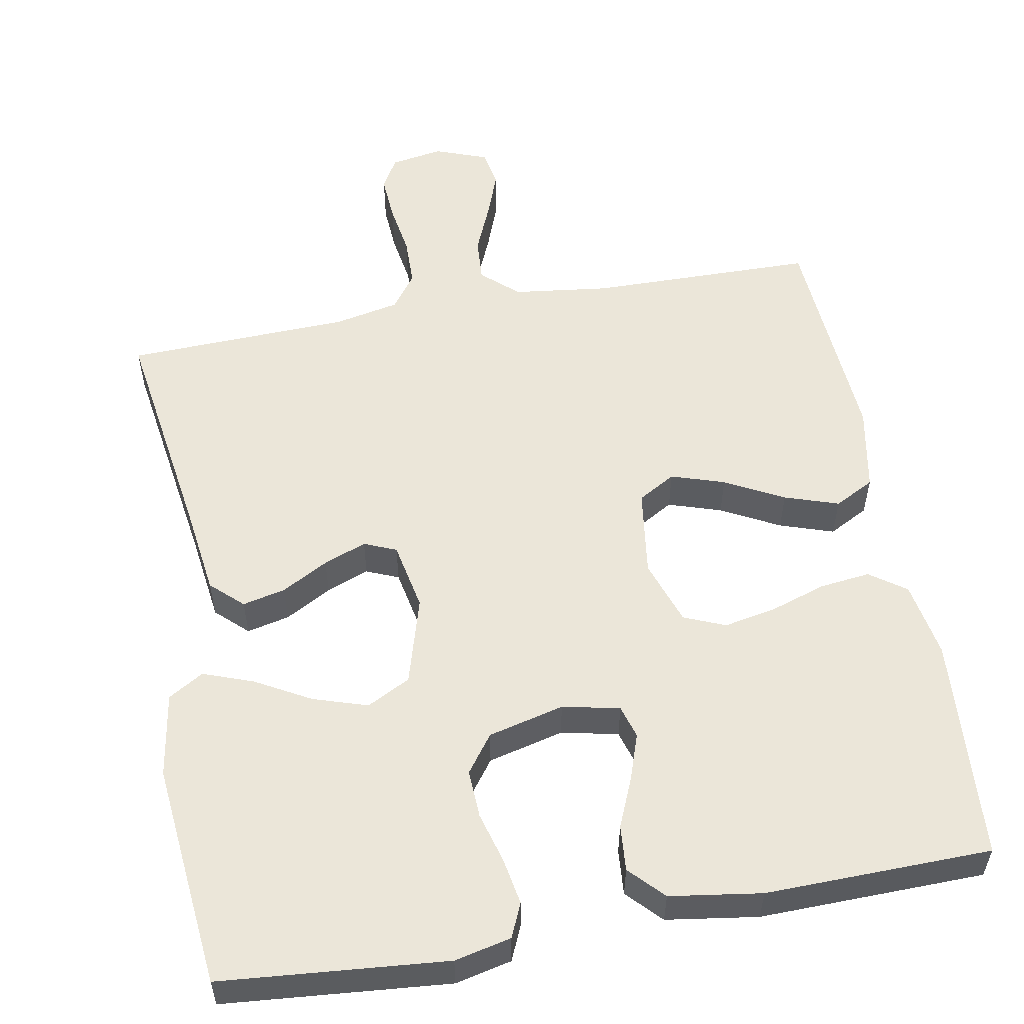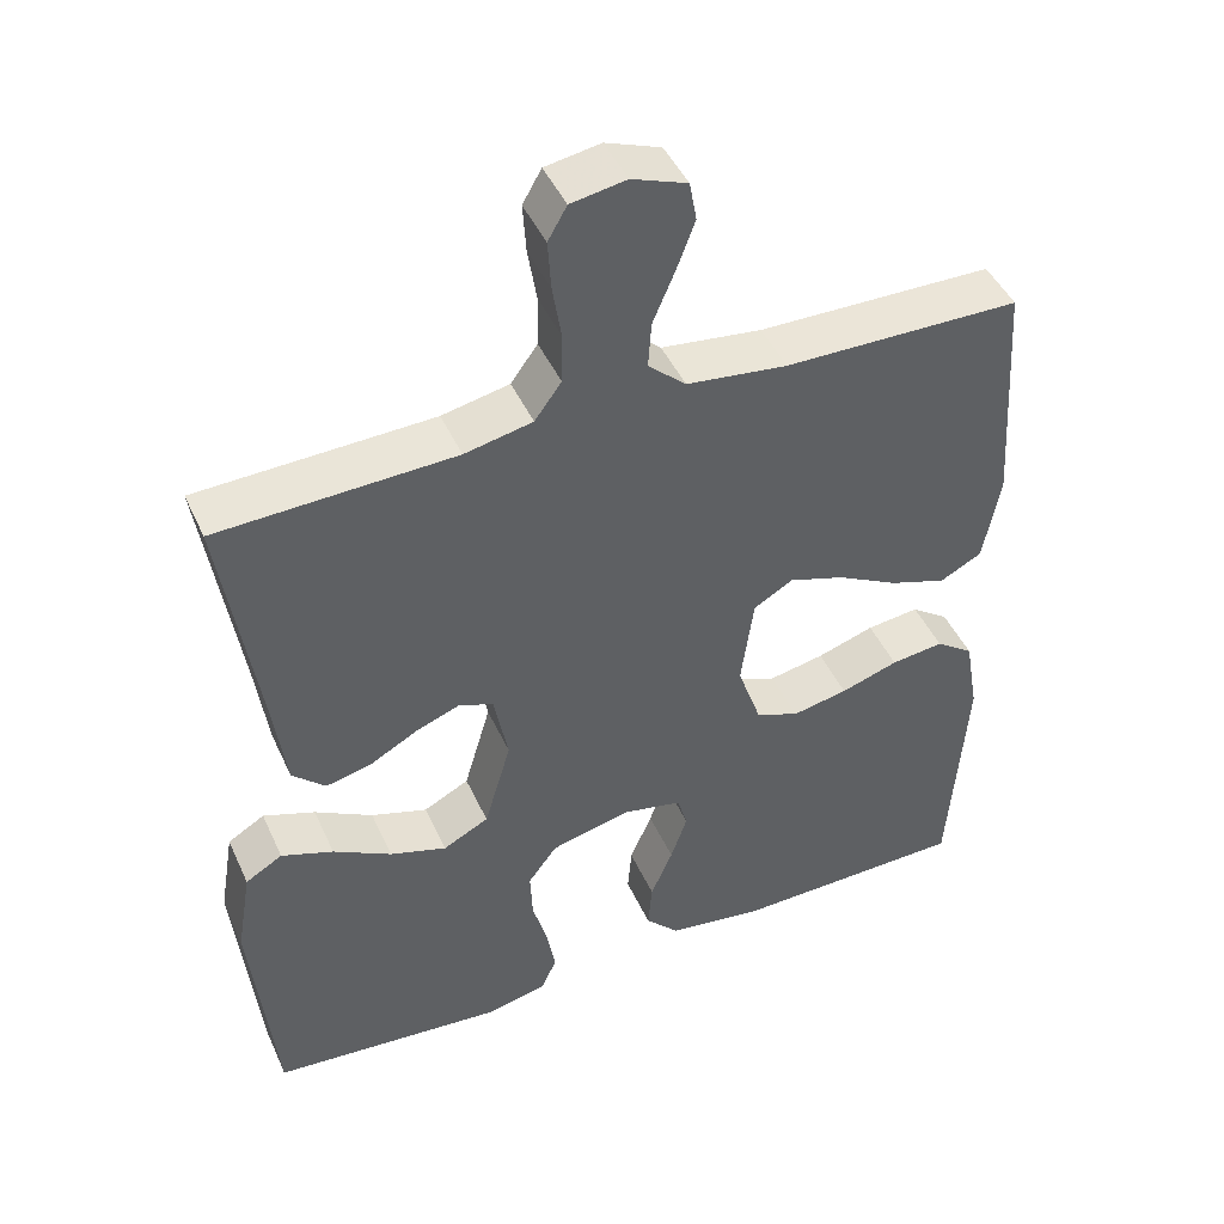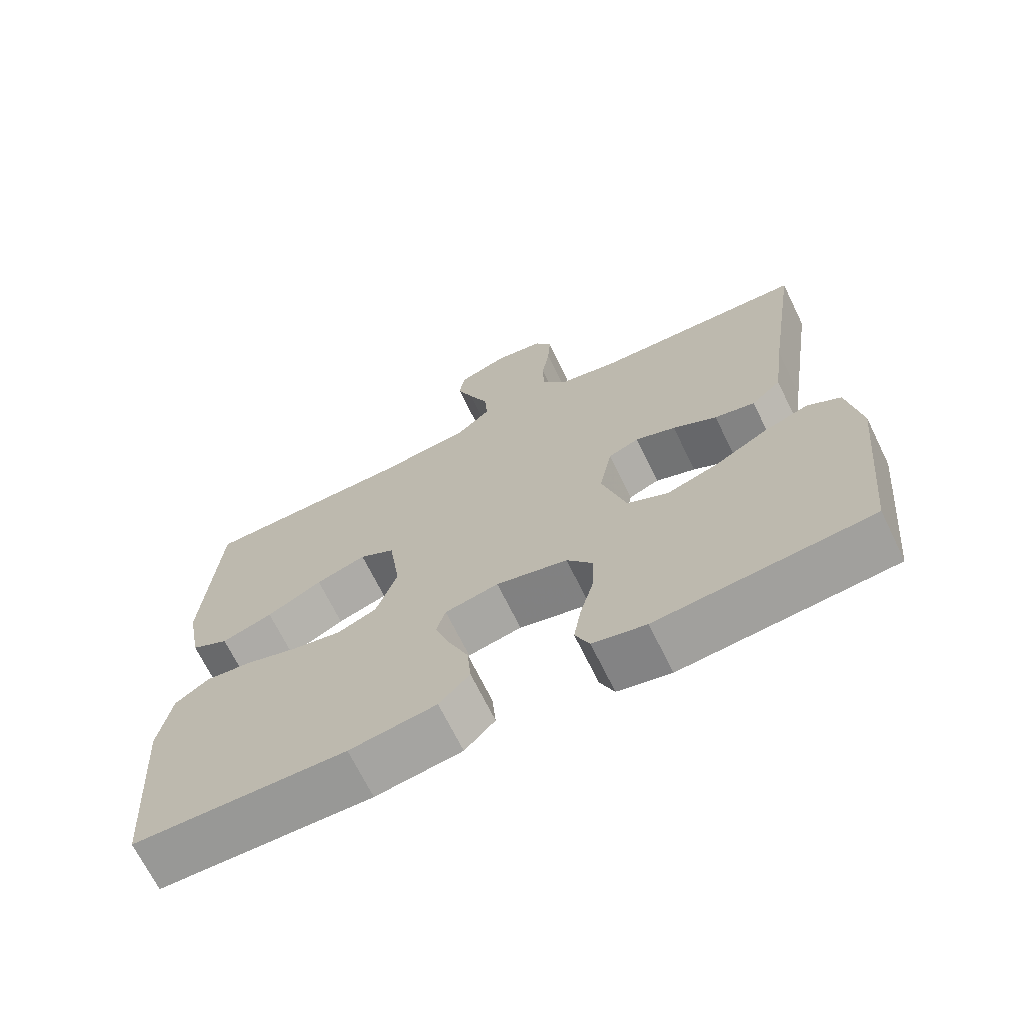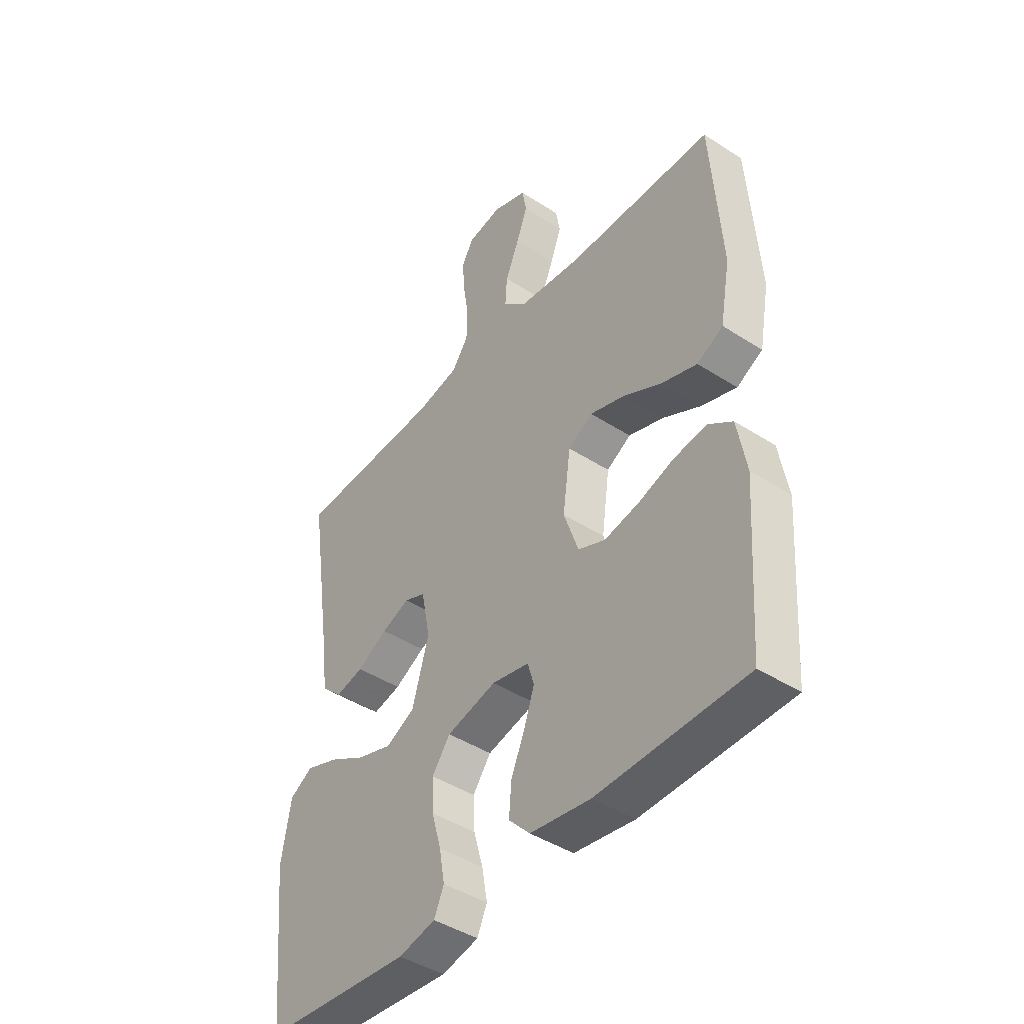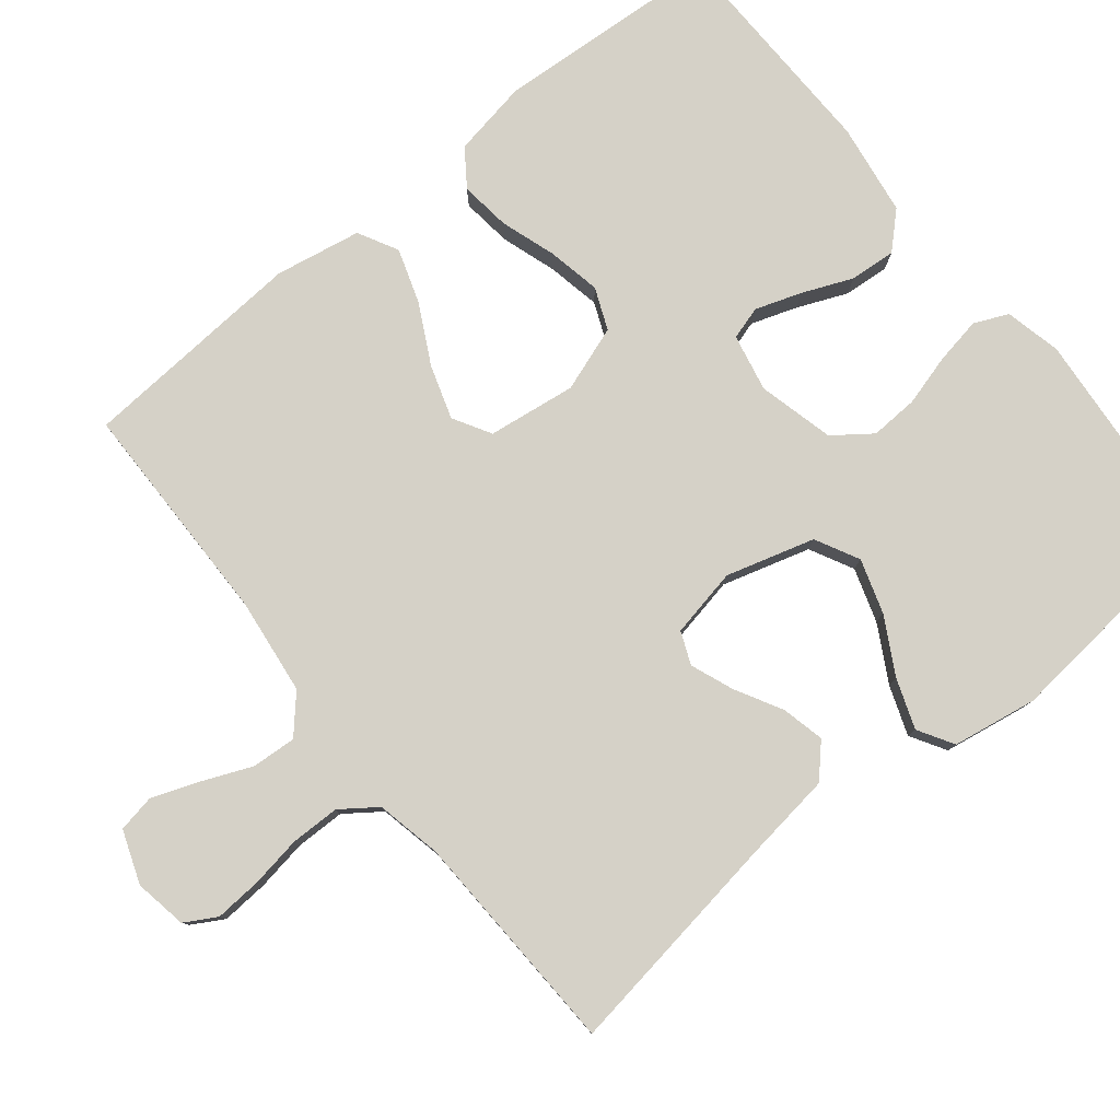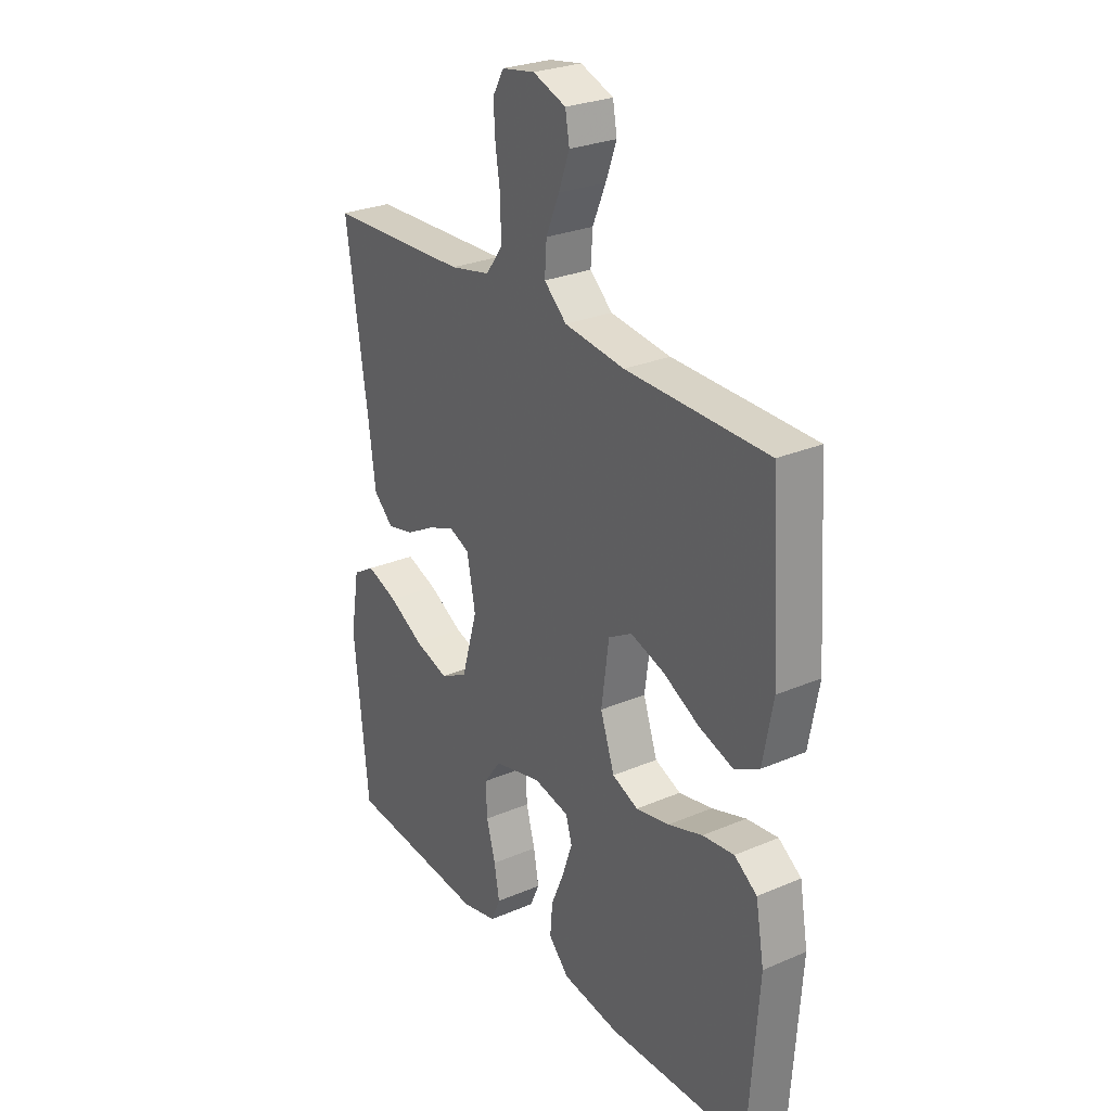
<metadata>
{"format":"obj","ext":"obj","renderer":"f3d","projection":"perspective","resolution":1024,"background":"white","views":[{"elev":55.3,"azim":169.7,"up":"+Y"},{"elev":45.5,"azim":156.5,"up":"+Z"},{"elev":-69.1,"azim":26.1,"up":"+Z"},{"elev":-43.7,"azim":-127.3,"up":"+Z"},{"elev":79.7,"azim":51.0,"up":"+Y"},{"elev":27.2,"azim":-123.4,"up":"+Z"}]}
</metadata>
<code>
v 0.5 0.07 0.5
v 0.455 0.07 0.2
v 0.439 0.07 0.08
v 0.397 0.07 0.041
v 0.34 0.07 0.054
v 0.278 0.07 0.088
v 0.221 0.07 0.11
v 0.178 0.07 0.092
v 0.16 0.07 0
v 0.194 0.07 -0.117
v 0.252 0.07 -0.147
v 0.324 0.07 -0.124
v 0.398 0.07 -0.083
v 0.464 0.07 -0.059
v 0.511 0.07 -0.087
v 0.53 0.07 -0.2
v 0.5 0.07 -0.5
v 0.2 0.07 -0.526
v 0.125 0.07 -0.509
v 0.105 0.07 -0.464
v 0.116 0.07 -0.402
v 0.135 0.07 -0.334
v 0.138 0.07 -0.27
v 0.101 0.07 -0.22
v 0 0.07 -0.195
v -0.076 0.07 -0.211
v -0.089 0.07 -0.255
v -0.068 0.07 -0.316
v -0.04 0.07 -0.382
v -0.035 0.07 -0.443
v -0.078 0.07 -0.488
v -0.2 0.07 -0.506
v -0.5 0.07 -0.5
v -0.521 0.07 -0.2
v -0.503 0.07 -0.098
v -0.455 0.07 -0.064
v -0.388 0.07 -0.072
v -0.315 0.07 -0.096
v -0.244 0.07 -0.11
v -0.189 0.07 -0.087
v -0.159 0.07 0
v -0.175 0.07 0.117
v -0.225 0.07 0.146
v -0.296 0.07 0.123
v -0.374 0.07 0.082
v -0.446 0.07 0.058
v -0.499 0.07 0.086
v -0.52 0.07 0.2
v -0.5 0.07 0.5
v -0.2 0.07 0.504
v -0.072 0.07 0.52
v -0.024 0.07 0.563
v -0.028 0.07 0.622
v -0.056 0.07 0.688
v -0.079 0.07 0.75
v -0.07 0.07 0.8
v 0 0.07 0.826
v 0.07 0.07 0.814
v 0.094 0.07 0.772
v 0.09 0.07 0.71
v 0.079 0.07 0.641
v 0.08 0.07 0.576
v 0.114 0.07 0.529
v 0.2 0.07 0.511
v 0.5 0 0.5
v 0.455 0 0.2
v 0.439 0 0.08
v 0.397 0 0.041
v 0.34 0 0.054
v 0.278 0 0.088
v 0.221 0 0.11
v 0.178 0 0.092
v 0.16 0 0
v 0.194 0 -0.117
v 0.252 0 -0.147
v 0.324 0 -0.124
v 0.398 0 -0.083
v 0.464 0 -0.059
v 0.511 0 -0.087
v 0.53 0 -0.2
v 0.5 0 -0.5
v 0.2 0 -0.526
v 0.125 0 -0.509
v 0.105 0 -0.464
v 0.116 0 -0.402
v 0.135 0 -0.334
v 0.138 0 -0.27
v 0.101 0 -0.22
v 0 0 -0.195
v -0.076 0 -0.211
v -0.089 0 -0.255
v -0.068 0 -0.316
v -0.04 0 -0.382
v -0.035 0 -0.443
v -0.078 0 -0.488
v -0.2 0 -0.506
v -0.5 0 -0.5
v -0.521 0 -0.2
v -0.503 0 -0.098
v -0.455 0 -0.064
v -0.388 0 -0.072
v -0.315 0 -0.096
v -0.244 0 -0.11
v -0.189 0 -0.087
v -0.159 0 0
v -0.175 0 0.117
v -0.225 0 0.146
v -0.296 0 0.123
v -0.374 0 0.082
v -0.446 0 0.058
v -0.499 0 0.086
v -0.52 0 0.2
v -0.5 0 0.5
v -0.2 0 0.504
v -0.072 0 0.52
v -0.024 0 0.563
v -0.028 0 0.622
v -0.056 0 0.688
v -0.079 0 0.75
v -0.07 0 0.8
v 0 0 0.826
v 0.07 0 0.814
v 0.094 0 0.772
v 0.09 0 0.71
v 0.079 0 0.641
v 0.08 0 0.576
v 0.114 0 0.529
v 0.2 0 0.511
f 58 59 60 61
f 58 61 62
f 57 58 62
f 56 57 62
f 53 54 55 56
f 53 56 62
f 52 53 62 63
f 47 48 49 50
f 47 50 51
f 44 45 46 47
f 43 44 47 51
f 42 43 51 52
f 35 36 37 38
f 35 38 39
f 34 35 39
f 33 34 39
f 32 33 39 40
f 28 29 30 31
f 27 28 31 32
f 26 27 32 40
f 19 20 21 22
f 17 18 19 22
f 17 22 23
f 16 17 23 24
f 12 13 14 15
f 11 12 15 16
f 3 4 5 6
f 2 3 6 7
f 64 1 2 7
f 63 64 7 8
f 41 42 52 63
f 41 63 8 9
f 25 26 40 41
f 25 41 9 10
f 11 16 24 25
f 10 11 25
f 125 124 123 122
f 126 125 122
f 126 122 121
f 126 121 120
f 120 119 118 117
f 126 120 117
f 127 126 117 116
f 114 113 112 111
f 115 114 111
f 111 110 109 108
f 115 111 108 107
f 116 115 107 106
f 102 101 100 99
f 103 102 99
f 103 99 98
f 103 98 97
f 104 103 97 96
f 95 94 93 92
f 96 95 92 91
f 104 96 91 90
f 86 85 84 83
f 86 83 82 81
f 87 86 81
f 88 87 81 80
f 79 78 77 76
f 80 79 76 75
f 70 69 68 67
f 71 70 67 66
f 71 66 65 128
f 72 71 128 127
f 127 116 106 105
f 73 72 127 105
f 105 104 90 89
f 74 73 105 89
f 89 88 80 75
f 89 75 74
f 1 65 66 2
f 2 66 67 3
f 3 67 68 4
f 4 68 69 5
f 5 69 70 6
f 6 70 71 7
f 7 71 72 8
f 8 72 73 9
f 9 73 74 10
f 10 74 75 11
f 11 75 76 12
f 12 76 77 13
f 13 77 78 14
f 14 78 79 15
f 15 79 80 16
f 16 80 81 17
f 17 81 82 18
f 18 82 83 19
f 19 83 84 20
f 20 84 85 21
f 21 85 86 22
f 22 86 87 23
f 23 87 88 24
f 24 88 89 25
f 25 89 90 26
f 26 90 91 27
f 27 91 92 28
f 28 92 93 29
f 29 93 94 30
f 30 94 95 31
f 31 95 96 32
f 32 96 97 33
f 33 97 98 34
f 34 98 99 35
f 35 99 100 36
f 36 100 101 37
f 37 101 102 38
f 38 102 103 39
f 39 103 104 40
f 40 104 105 41
f 41 105 106 42
f 42 106 107 43
f 43 107 108 44
f 44 108 109 45
f 45 109 110 46
f 46 110 111 47
f 47 111 112 48
f 48 112 113 49
f 49 113 114 50
f 50 114 115 51
f 51 115 116 52
f 52 116 117 53
f 53 117 118 54
f 54 118 119 55
f 55 119 120 56
f 56 120 121 57
f 57 121 122 58
f 58 122 123 59
f 59 123 124 60
f 60 124 125 61
f 61 125 126 62
f 62 126 127 63
f 63 127 128 64
f 64 128 65 1

</code>
